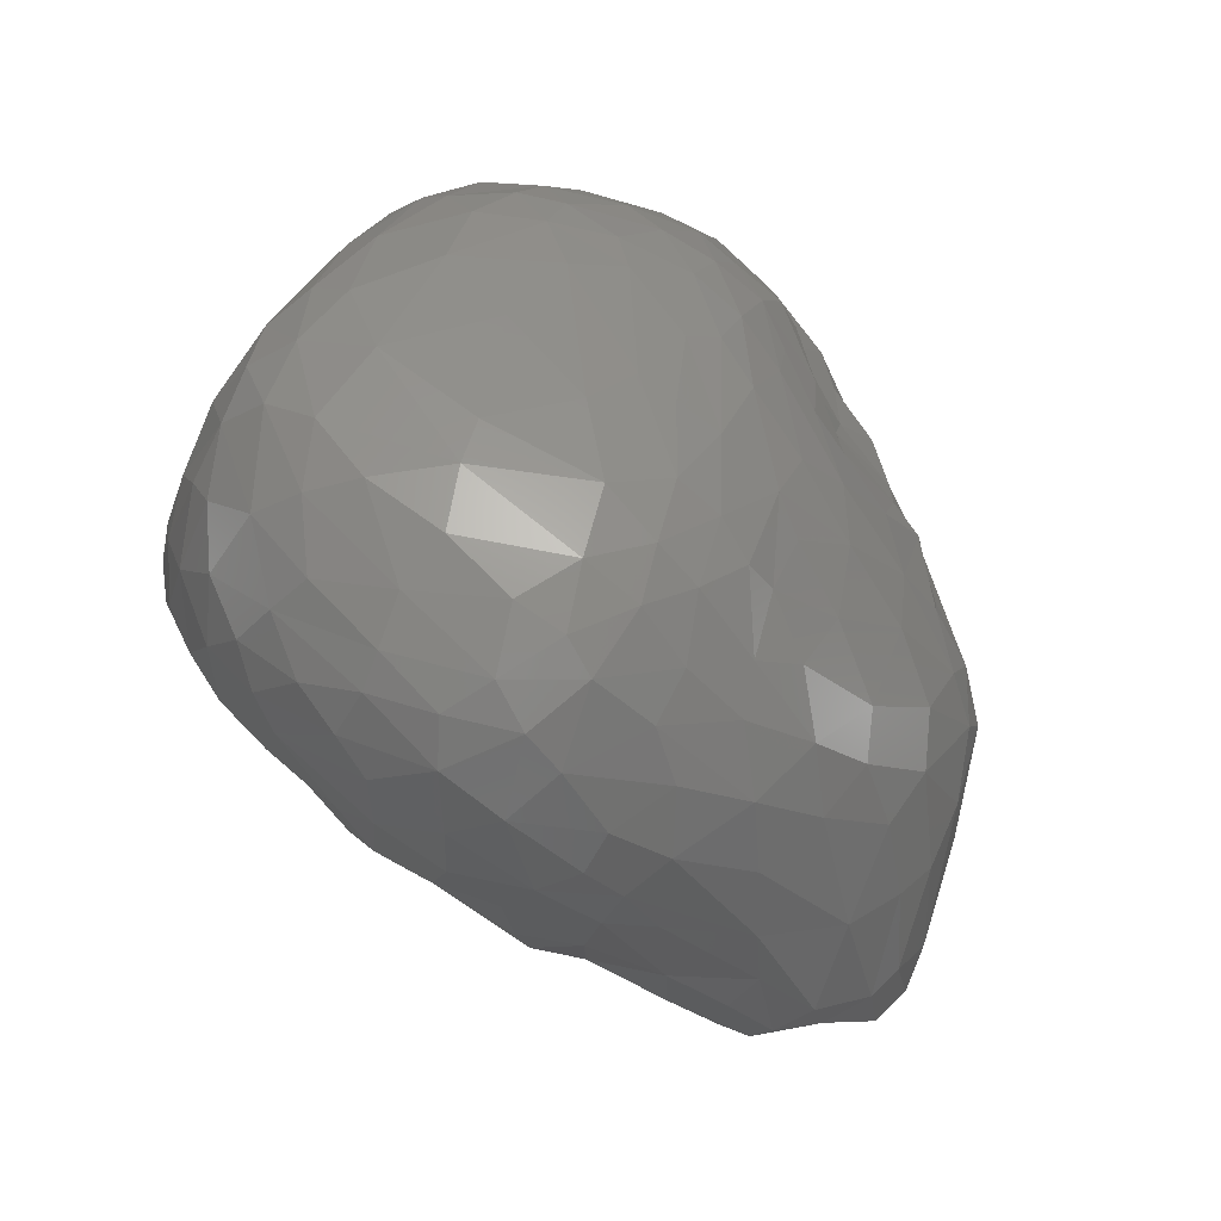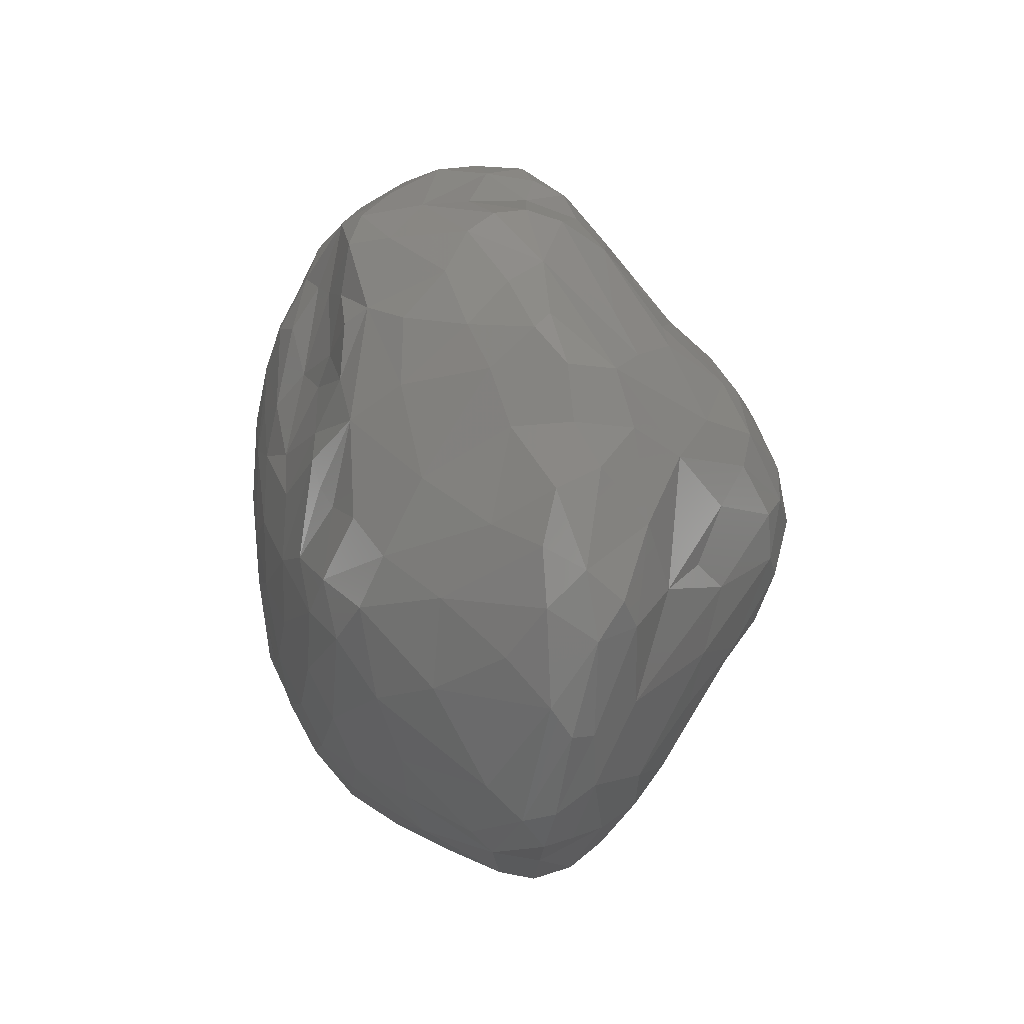
<metadata>
{"format":"stl","ext":"stl","renderer":"f3d","projection":"perspective","resolution":1024,"background":"white","views":[{"elev":-40.0,"azim":132.7,"up":"+Y"},{"elev":6.2,"azim":-96.9,"up":"+Y"}]}
</metadata>
<code>
# stl→obj: 377 verts, 750 faces
v -1.375 2.441 0.3238
v -2.046 2.142 0.08952
v -1.966 1.783 0.6211
v -2.267 1.47 0.7524
v -2.244 2.002 -0.1913
v -2.662 1.782 0.05641
v -1.445 2.526 0.04144
v -1.604 2.499 -0.219
v -1.125 2.595 -0.3577
v -1.722 2.364 -0.4296
v -0.9461 2.466 0.4976
v -1.216 2.227 0.6745
v -0.7861 2.272 0.7573
v -0.8016 2.613 0.1216
v -0.4196 2.833 -0.1442
v 3.071 0.3415 -0.01601
v 3.034 0.04449 0.4803
v 3.167 -0.07004 -0.002056
v 3.1 -0.0539 -0.3788
v 2.92 0.3541 -0.6157
v 2.986 0.5279 -0.3337
v 3.153 -0.4099 0.2011
v 3.032 -0.8334 0.4086
v 2.971 -1.118 0.0497
v 2.829 -1.193 0.5694
v 2.747 -0.8553 0.9926
v 2.672 1.234 -0.2546
v 2.71 1.032 -0.5879
v -3.474 0.2343 -0.1041
v -3.555 0.08012 0.1831
v -3.431 0.623 -0.007561
v -3.174 0.3548 -0.4199
v -2.998 1.011 -0.2631
v -3.09 0.3357 0.6888
v -3.443 -0.1559 0.4597
v -3.27 -0.3579 0.5787
v -3.538 -0.4139 0.2684
v -2.79 -0.8463 -0.7878
v -2.839 -1.551 -0.414
v -3.423 -0.8853 -0.03907
v -3.288 -0.5505 -0.3331
v -3.261 -1.113 0.2857
v -2.929 -0.9465 0.6341
v -3.362 -1.104 0.1169
v -2.201 1.261 -0.9613
v -2.68 0.6331 -0.8519
v -2.726 1.402 -0.3766
v -2.615 0.07588 -1.12
v 2.209 -2.141 -0.1856
v 2.3 -1.996 -0.3991
v 2.678 -1.615 0.1473
v 2.377 -1.953 0.2055
v 2.085 -2.192 0.1737
v 1.804 -2.359 0.1891
v 2.101 -1.912 0.7131
v 2.378 -1.732 -0.6443
v 2.688 -1.575 -0.1832
v 1.945 -1.813 -1.13
v 2.324 -1.444 -0.9443
v 2.895 -1.122 -0.3126
v 1.321 -2.575 0.01696
v 1.446 -2.333 0.5031
v 0.9784 -2.517 0.3493
v 1.705 -2.495 -0.3151
v 1.543 -2.416 -0.8565
v 1.917 -2.314 -0.5284
v 1.227 -2.63 -0.39
v -1.558 -1.286 -1.442
v -2.137 -0.5853 -1.435
v -1.413 -0.9347 -1.622
v -0.9373 -0.6418 -1.786
v -1.742 -0.4492 -1.616
v -1.009 -0.1512 -1.795
v -2.475 -0.3088 -1.284
v -2.316 -0.9959 -1.157
v -2.036 -0.1633 -1.524
v -2.209 -1.484 -0.9693
v -1.911 -1.819 -0.9112
v -0.22 -1.021 -1.819
v -0.7345 -1.33 -1.657
v -0.6842 -2.021 -1.255
v -0.4636 -2.377 -0.9036
v -1.531 -2.176 -0.7602
v -0.8444 -1.644 -1.5
v -1.361 -1.722 -1.262
v -0.1924 -2.644 -0.3216
v -0.8627 -2.491 -0.5455
v 0.2349 -2.681 -0.4227
v -0.05034 -2.229 -1.228
v 0.2121 -2.569 -0.7918
v 0.03252 -1.484 -1.72
v -0.2883 -1.808 -1.534
v 0.4319 -1.656 -1.66
v 0.3324 -1.956 -1.483
v 1.035 -1.516 -1.753
v 0.9803 -1.005 -1.898
v 1.38 -1.381 -1.739
v 0.7107 -1.202 -1.875
v 1.354 -1.754 -1.583
v 0.8974 -1.912 -1.523
v 0.8978 -2.213 -1.279
v 0.6927 -2.598 -0.7182
v 0.5371 -2.371 -1.118
v 1.218 -2.504 -0.8339
v 1.422 -2.163 -1.262
v 2.359 -1.005 -1.081
v 1.724 -1.562 -1.468
v 1.711 -1.062 -1.629
v 1.327 -0.9062 -1.854
v 1.651 -1.983 -1.277
v 2.038 1.085 -1.428
v 2.526 0.6696 -1.037
v 1.968 0.6685 -1.543
v 2.248 0.1598 -1.308
v 2.363 1.172 -1.082
v 2.82 -0.1863 -0.7929
v 1.847 -0.4513 -1.602
v 2.36 1.681 -0.5917
v 2.365 1.508 -0.8339
v 1.198 2.549 -0.5509
v 1.796 2.245 -0.5357
v 1.503 2.236 -0.8947
v 1.332 2.553 -0.2438
v 1.738 2.356 -0.0924
v 1.377 1.713 -1.517
v 0.7678 1.871 -1.615
v 0.8647 2.171 -1.371
v 2.018 2.086 0.22
v 2.304 1.818 0.04341
v 2.317 1.834 -0.242
v 2.091 2.07 -0.3256
v 1.507 2.419 0.2034
v 2.043 1.937 -0.8058
v -0.2786 1.934 -1.473
v -0.5312 1.89 -1.399
v -0.4545 2.434 -1.295
v -0.3697 2.681 -0.8964
v -0.7256 2.494 -1.154
v -0.9896 2.571 -0.7028
v -1.268 2.318 -0.9745
v -0.9818 2.272 -1.265
v -0.412 1.253 -1.6
v 0.1142 1.597 -1.772
v -0.003711 2 -1.56
v 0.5739 1.61 -1.762
v 0.3673 2.251 -1.442
v -0.1571 1.608 -1.68
v -0.1614 0.991 -1.813
v -0.1783 2.873 -0.5105
v 0.2269 2.784 -0.7508
v 0.2829 2.578 -1.104
v 0.2649 2.871 -0.4249
v -0.502 0.6216 -1.751
v -0.2299 0.0559 -1.925
v 0.4149 0.5809 -1.96
v 0.2622 -0.1061 -1.98
v 0.4596 1.26 -1.882
v 0.2701 0.92 -1.901
v -0.01781 0.5759 -1.894
v 1.342 -0.2927 -1.875
v 1.015 -0.3859 -1.951
v 1.26 0.3128 -1.894
v 1.002 0.4486 -1.963
v 0.4934 -0.5185 -1.964
v 0.7481 0.1653 -2.002
v 1.583 -0.1709 -1.781
v 0.7863 0.8014 -1.964
v 1.142 0.9838 -1.873
v -2.014 -1.152 1.196
v -1.626 -0.7982 1.615
v -2.156 -0.7425 1.281
v -1.427 -0.2642 1.983
v -1.303 -0.6413 1.856
v -1.803 -1.663 1.04
v -2.396 -1.597 0.7578
v -2.192 -0.2456 1.4
v -2.252 0.3595 1.379
v -1.761 0.2366 1.853
v -1.652 -0.1103 1.895
v -1.205 -2.353 0.5153
v -0.5666 -2.28 0.6447
v -1.042 -2.002 0.9132
v -1.428 -1.947 0.92
v -0.6841 -1.65 1.255
v -0.4348 -2.12 0.9146
v -0.2265 -2.279 0.8162
v -0.06234 -1.829 1.212
v 0.09746 -2.662 -0.106
v -0.1831 -2.51 0.3009
v -0.8023 -2.501 0.1639
v -2.241 -2.253 0.04299
v -1.74 -2.527 0.06584
v -1.821 -2.424 0.3339
v -1.838 -2.441 -0.2084
v -2.451 -1.966 0.4729
v -1.784 -2.248 0.5716
v -1.211 -2.523 -0.2646
v -1.303 -2.531 0.08125
v 1.053 -2.126 0.9341
v 1.21 -1.927 1.077
v 0.9678 -1.761 1.285
v 0.7247 -2.285 0.746
v 0.5292 -1.904 1.164
v 1.124 -1.481 1.446
v 1.091 -1.059 1.729
v 0.67 -1.543 1.46
v 1.505 -1.779 1.091
v 1.468 -2.078 0.8231
v 0.4609 -2.49 0.3973
v 0.2423 -1.054 1.749
v -0.2371 -1.215 1.655
v 2.23 0.7419 1.635
v 2.487 0.3702 1.464
v 2.562 0.6025 1.125
v 2.148 0.2986 1.88
v 2.43 0.1322 1.635
v 2.054 0.7942 1.76
v 2.145 1.166 1.34
v 1.912 1.328 1.397
v 1.86 0.7129 1.887
v 1.637 1.077 1.716
v 2.35 -0.09006 1.746
v 2.692 -0.4313 1.233
v 1.983 0.06736 1.986
v 2.058 -0.3649 1.877
v 1.131 1.24 1.592
v 1.409 0.8164 1.898
v 1.421 1.457 1.422
v 1.142 0.3579 2.083
v 1.676 0.222 2.052
v 1.527 0.5887 1.992
v 0.9196 2.021 1.004
v 1.017 1.744 1.172
v 1.386 1.934 0.9803
v 1.761 1.907 0.8639
v 1.103 2.277 0.6979
v 1.601 2.222 0.5398
v 0.507 1.731 1.336
v 0.6718 1.142 1.801
v 0.8977 1.291 1.587
v 0.7834 1.628 1.321
v 0.8889 2.535 0.4449
v 0.5159 2.24 0.9259
v 0.1085 2.364 0.8317
v 0.27 2.008 1.112
v -0.6086 2.04 0.9852
v -0.8976 1.66 1.255
v -0.2186 1.734 1.285
v 0.1867 1.438 1.62
v -0.2426 1.292 1.734
v 0.1567 1.006 1.95
v -1.457 1.65 1.08
v -1.712 1.513 1.084
v -1.343 1.213 1.576
v -1.101 1.135 1.742
v -0.9293 0.8961 1.925
v -0.5612 1.007 1.928
v -0.6626 1.376 1.622
v -0.6091 0.3038 2.172
v 0.06613 0.5138 2.13
v -0.6317 0.6266 2.1
v -0.3107 -0.5865 2.002
v -0.1527 -0.1954 2.128
v -0.9442 -0.3405 2.073
v -0.8419 -0.8336 1.816
v -1.182 0.1167 2.134
v -1.523 0.3227 1.995
v -1.228 0.5377 2.045
v 0.7201 -0.2693 2.124
v 1.086 -0.6279 1.972
v 1.147 -0.09217 2.111
v 0.3858 -0.5527 2.01
v 1.696 -0.1864 2.025
v 1.301 -1.318 1.493
v 1.739 -1.034 1.647
v 1.877 -0.6478 1.835
v 0.7274 -0.9385 1.862
v -2.361 1.697 -0.4971
v -1.904 2.073 -0.6128
v -1.933 1.735 -0.9202
v -2.782 1.69 -0.0694
v 2.322 -0.6826 -1.184
v -1.938 0.6235 1.614
v -2.559 0.7524 1.008
v 2.603 -1.586 0.5316
v 2.517 -1.368 0.928
v 2.353 -1.78 0.6461
v -2.27 0.3135 -1.312
v -1.865 0.3485 -1.443
v -1.539 0.6689 -1.577
v -0.9079 0.3468 -1.76
v -1.509 -0.06702 -1.679
v -1.665 0.4727 -1.526
v -2.322 -2.16 -0.3166
v 1.263 1.416 -1.72
v 1.651 1.062 -1.683
v 1.618 0.7677 -1.745
v 1.876 1.378 -1.44
v 0.482 2.772 0.2504
v 0.943 2.686 0.05399
v 0.3858 2.858 -0.0471
v 0.7197 2.77 -0.3289
v 0.8711 2.447 -1.035
v -1.022 1.886 -1.329
v -0.9439 1.424 -1.416
v -1.571 1.801 -1.16
v -1.316 0.8537 -1.546
v 0.2662 -0.7436 -1.911
v 0.4423 -1.206 -1.837
v -1.172 -1.274 1.44
v -0.6252 -1.263 1.542
v 1.904 1.992 0.6127
v 2.094 1.635 0.85
v -0.2358 2.272 0.854
v 0.4302 0.6882 2.099
v 0.7114 0.2749 2.159
v -0.1588 0.1085 2.171
v 0.3585 -0.007572 2.151
v -0.4042 2.778 0.2291
v -2.119 0.9815 1.294
v 2.761 0.709 0.5007
v 2.489 -0.7295 1.41
v -3.532 -0.1793 -0.08284
v -2.969 -0.1784 -0.7511
v -3.038 -1.715 0.05156
v -3.01 -1.52 0.334
v -2.92 -1.784 -0.1712
v -1.927 0.9902 -1.313
v 1.827 -2.199 -0.8858
v -2.422 -1.976 -0.4827
v 0.5837 -2.685 -0.4166
v 0.007345 2.469 -1.243
v 0.8951 1.312 -1.852
v -2.664 -1.982 0.2243
v 0.6247 -2.658 -0.05185
v 0.942 0.8503 1.906
v 0.09672 2.641 0.5861
v -0.6737 -0.04884 2.17
v -1.634 0.8383 1.729
v 2.329 -1.069 1.353
v 2.1 -1.353 1.291
v 2.315 -0.4519 1.694
v -0.02025 2.908 -0.1927
v -1.438 1.678 -1.325
v -1.55 1.269 -1.367
v -0.7673 1.168 -1.501
v 2.307 1.664 0.3813
v -0.3684 2.667 0.4752
v 0.6759 0.7435 2.038
v -0.9138 1.946 0.9573
v -2.736 1.393 0.5143
v 3.141 -0.4876 -0.1833
v 2.874 -0.1998 0.9135
v 3.032 -0.5835 0.5747
v -3.267 0.7487 0.3246
v -3.023 1.442 0.1286
v -3.203 1.054 0.1462
v 1.87 1.719 -1.225
v 2.103 1.472 -1.209
v 0.04134 -2.356 0.6948
v 1.711 1.519 1.312
v -0.09882 0.8677 2.027
v -2.857 0.9849 0.6241
v 1.811 -1.651 1.141
v -0.1107 2.885 0.1768
v 2.664 1.157 0.1149
v -2.784 -2.01 0.002795
v 0.1427 2.765 0.389
v 2.72 -1.095 -0.6561
v -2.16 -1.866 0.7675
v -2.443 -0.04544 1.17
v 2.303 1.27 0.9414
v 0.3877 1.278 1.76
v 2.979 -0.6784 -0.4719
v -2.798 -0.1675 0.888
v 1.501 1.986 -1.221
v -0.269 -0.4341 -1.913
f 1 2 3
f 3 2 4
f 2 5 6
f 7 8 2
f 1 7 2
f 7 9 8
f 10 2 8
f 5 2 10
f 11 12 13
f 11 1 12
f 14 15 9
f 7 14 9
f 16 17 18
f 19 20 21
f 19 21 16
f 22 23 24
f 25 23 26
f 27 21 28
f 29 30 31
f 29 31 32
f 32 31 33
f 34 35 36
f 37 35 30
f 38 39 40
f 41 38 40
f 42 43 36
f 40 44 37
f 42 36 37
f 45 46 47
f 46 48 32
f 49 50 51
f 52 49 51
f 49 52 53
f 54 53 55
f 50 56 57
f 56 58 59
f 56 60 57
f 61 54 62
f 63 61 62
f 64 65 66
f 65 64 67
f 68 69 70
f 71 70 72
f 71 72 73
f 74 69 75
f 69 74 76
f 39 38 75
f 77 39 75
f 78 77 68
f 79 80 71
f 71 80 70
f 81 82 83
f 84 81 85
f 83 85 81
f 86 87 88
f 89 90 82
f 90 87 82
f 91 80 79
f 92 91 93
f 94 92 93
f 84 80 92
f 95 96 97
f 93 98 95
f 99 95 97
f 100 101 94
f 102 103 104
f 104 105 65
f 103 101 104
f 104 101 105
f 106 107 108
f 108 97 109
f 58 110 107
f 59 58 107
f 111 112 113
f 112 114 113
f 112 111 115
f 112 116 114
f 114 117 113
f 118 28 119
f 115 28 112
f 120 121 122
f 121 123 124
f 121 120 123
f 125 126 127
f 128 129 130
f 131 128 130
f 128 124 132
f 133 121 131
f 134 135 136
f 137 136 138
f 139 138 140
f 141 138 136
f 135 141 136
f 138 141 140
f 137 138 139
f 134 142 135
f 143 144 145
f 126 144 146
f 145 144 126
f 146 127 126
f 143 147 144
f 143 148 147
f 137 139 149
f 137 150 151
f 149 152 150
f 142 148 153
f 154 155 156
f 157 158 148
f 143 157 148
f 159 158 155
f 160 161 162
f 161 163 162
f 164 156 165
f 165 161 164
f 117 108 166
f 166 109 160
f 108 109 166
f 155 167 165
f 163 168 162
f 169 170 171
f 172 170 173
f 174 170 169
f 43 175 171
f 43 171 176
f 174 169 175
f 177 176 178
f 171 170 179
f 178 176 179
f 180 181 182
f 183 182 184
f 181 184 182
f 185 186 187
f 186 185 181
f 185 187 184
f 188 189 190
f 86 188 190
f 191 192 193
f 194 192 191
f 193 195 191
f 196 182 183
f 174 196 183
f 192 197 198
f 197 192 194
f 180 193 190
f 199 200 201
f 202 199 203
f 204 205 206
f 201 207 204
f 206 201 204
f 200 199 208
f 63 202 209
f 199 62 208
f 187 210 211
f 203 210 187
f 212 213 214
f 213 212 215
f 216 213 215
f 217 218 219
f 220 217 219
f 221 220 219
f 217 212 218
f 222 223 216
f 222 224 225
f 222 215 224
f 216 215 222
f 226 227 221
f 226 221 228
f 220 221 227
f 229 230 231
f 228 232 233
f 232 228 234
f 235 236 234
f 235 237 236
f 232 234 236
f 238 239 240
f 226 241 240
f 242 243 236
f 244 245 243
f 246 247 248
f 248 249 245
f 250 251 249
f 252 253 254
f 255 256 257
f 255 257 258
f 259 260 261
f 262 263 264
f 262 264 265
f 256 261 257
f 266 179 172
f 267 179 266
f 178 179 267
f 268 266 259
f 269 270 271
f 272 270 269
f 270 273 271
f 205 274 275
f 276 225 273
f 270 276 273
f 210 206 277
f 278 279 280
f 45 278 280
f 10 140 279
f 47 281 278
f 45 47 278
f 282 116 106
f 283 284 177
f 285 286 287
f 25 286 285
f 285 51 25
f 287 55 53
f 288 76 48
f 76 288 289
f 290 291 73
f 292 290 73
f 289 293 292
f 194 294 83
f 82 87 83
f 194 87 197
f 194 83 87
f 83 78 85
f 168 295 296
f 297 168 296
f 168 297 162
f 295 125 298
f 296 295 298
f 299 300 301
f 302 152 301
f 120 303 150
f 150 152 302
f 302 300 123
f 304 135 305
f 141 304 306
f 306 140 141
f 307 153 291
f 161 96 164
f 308 164 309
f 265 310 311
f 173 310 265
f 310 184 311
f 128 312 313
f 313 235 219
f 235 312 237
f 314 245 244
f 248 245 314
f 314 13 246
f 248 314 246
f 251 260 315
f 316 315 260
f 260 317 318
f 260 318 316
f 316 271 229
f 316 318 269
f 1 3 12
f 14 319 15
f 4 320 253
f 16 321 17
f 223 322 26
f 323 324 41
f 324 29 32
f 323 29 324
f 42 44 325
f 326 42 325
f 325 44 327
f 46 45 328
f 66 329 50
f 50 329 56
f 66 50 49
f 78 330 77
f 81 92 89
f 82 81 89
f 102 88 90
f 102 331 88
f 99 110 105
f 107 110 99
f 101 100 105
f 104 67 102
f 102 67 331
f 108 117 282
f 118 130 27
f 125 295 126
f 137 332 136
f 137 151 332
f 291 159 154
f 159 155 154
f 167 155 157
f 333 167 157
f 326 334 195
f 175 326 195
f 326 325 334
f 178 267 283
f 178 283 177
f 189 181 190
f 188 335 189
f 195 334 191
f 206 203 201
f 61 63 335
f 217 220 215
f 336 227 226
f 232 238 241
f 232 243 238
f 336 240 239
f 244 243 337
f 264 338 266
f 263 338 264
f 210 262 211
f 262 265 211
f 267 339 283
f 267 268 339
f 275 340 276
f 275 341 340
f 342 276 340
f 306 328 45
f 284 283 320
f 328 290 293
f 293 289 328
f 168 333 295
f 343 301 152
f 344 305 345
f 345 306 344
f 346 307 345
f 129 128 347
f 128 313 347
f 337 348 314
f 337 314 244
f 316 349 315
f 349 251 315
f 336 349 229
f 139 8 9
f 350 13 12
f 351 4 2
f 12 252 247
f 24 60 352
f 353 223 354
f 17 213 353
f 24 23 25
f 20 28 21
f 30 355 31
f 356 33 357
f 41 324 38
f 46 33 47
f 57 24 51
f 53 54 64
f 66 65 329
f 76 292 72
f 74 38 324
f 38 74 75
f 68 70 80
f 101 103 89
f 197 87 86
f 68 80 84
f 93 95 100
f 329 65 105
f 109 97 96
f 113 117 166
f 358 119 359
f 358 133 119
f 120 122 303
f 132 124 123
f 142 147 148
f 156 155 165
f 109 161 160
f 202 187 186
f 197 86 190
f 202 186 360
f 180 196 193
f 310 174 183
f 207 201 200
f 224 273 225
f 361 228 221
f 219 361 221
f 242 236 237
f 361 234 228
f 243 245 238
f 247 246 350
f 238 245 249
f 257 251 250
f 254 255 258
f 257 261 362
f 318 317 263
f 264 266 172
f 269 318 272
f 270 205 275
f 318 263 272
f 5 279 278
f 112 20 116
f 357 363 351
f 24 25 51
f 62 55 208
f 309 93 91
f 358 359 298
f 132 123 300
f 207 208 364
f 313 219 218
f 246 13 350
f 257 362 251
f 365 319 348
f 365 15 319
f 322 340 26
f 58 56 329
f 335 331 67
f 39 77 330
f 92 94 89
f 329 105 110
f 366 27 129
f 145 126 333
f 151 146 332
f 333 157 145
f 343 15 365
f 365 301 343
f 166 160 162
f 282 117 114
f 197 190 198
f 367 191 334
f 224 220 230
f 215 220 224
f 205 270 277
f 299 301 365
f 328 306 345
f 328 345 307
f 328 307 290
f 265 311 211
f 368 348 337
f 10 279 5
f 14 11 348
f 11 13 348
f 3 4 253
f 23 22 354
f 21 27 16
f 33 31 357
f 30 323 37
f 42 326 43
f 32 33 46
f 53 64 49
f 51 285 52
f 59 106 369
f 60 56 369
f 69 68 75
f 292 76 289
f 77 75 68
f 81 84 92
f 87 90 88
f 94 93 100
f 103 102 90
f 107 106 59
f 359 115 111
f 298 359 111
f 297 296 111
f 113 297 111
f 118 27 28
f 123 120 302
f 131 130 118
f 131 121 124
f 118 133 131
f 134 136 144
f 135 304 141
f 147 134 144
f 143 145 157
f 149 343 152
f 9 15 139
f 291 154 73
f 163 167 168
f 167 163 165
f 310 170 174
f 175 195 370
f 175 43 326
f 174 175 370
f 371 176 177
f 176 171 179
f 186 181 189
f 360 186 189
f 196 370 195
f 182 196 180
f 196 174 370
f 198 193 192
f 199 201 203
f 360 209 202
f 199 202 62
f 212 372 218
f 321 372 214
f 213 216 353
f 227 231 220
f 238 373 239
f 238 240 241
f 226 233 241
f 228 233 226
f 368 242 299
f 243 232 236
f 317 259 338
f 317 338 263
f 263 262 272
f 268 256 255
f 339 268 255
f 272 262 210
f 210 277 272
f 374 369 106
f 116 282 114
f 116 19 374
f 284 320 351
f 55 286 341
f 55 341 364
f 53 52 287
f 298 111 296
f 120 150 302
f 304 305 344
f 291 290 307
f 187 211 184
f 274 204 207
f 313 218 372
f 361 235 234
f 314 348 13
f 260 251 362
f 336 229 231
f 17 353 22
f 46 328 288
f 66 49 64
f 188 86 88
f 105 100 99
f 336 231 227
f 336 226 240
f 258 250 248
f 254 339 255
f 270 272 277
f 306 45 280
f 26 286 25
f 289 288 328
f 330 78 294
f 191 294 194
f 14 7 1
f 11 14 1
f 2 6 351
f 12 247 350
f 366 321 16
f 30 34 355
f 33 356 281
f 47 33 281
f 57 60 24
f 74 324 48
f 101 89 94
f 84 85 68
f 108 107 97
f 113 166 297
f 28 115 119
f 127 151 303
f 150 303 151
f 158 159 148
f 161 109 96
f 173 264 172
f 43 176 375
f 176 371 375
f 183 184 310
f 203 206 210
f 212 214 372
f 237 132 242
f 249 248 250
f 317 260 259
f 268 259 261
f 271 273 230
f 206 205 277
f 10 139 140
f 284 363 34
f 357 351 356
f 287 52 285
f 162 297 166
f 364 274 207
f 348 368 365
f 17 214 213
f 330 327 39
f 133 358 122
f 376 122 358
f 325 327 367
f 283 339 320
f 88 331 335
f 191 367 294
f 224 230 273
f 254 320 339
f 253 320 254
f 330 294 327
f 321 366 347
f 281 6 5
f 12 253 252
f 18 19 16
f 24 352 22
f 60 374 352
f 29 323 30
f 363 357 355
f 31 355 357
f 375 34 36
f 36 35 37
f 375 36 43
f 42 37 44
f 48 46 288
f 324 32 48
f 51 50 57
f 374 60 369
f 64 61 67
f 65 67 104
f 72 70 69
f 69 76 72
f 79 71 377
f 89 103 90
f 95 99 100
f 96 95 98
f 359 119 115
f 112 28 20
f 127 303 376
f 142 134 147
f 332 146 144
f 139 15 149
f 159 291 153
f 153 148 159
f 154 156 377
f 154 377 73
f 161 165 163
f 175 169 171
f 172 179 170
f 189 209 360
f 193 196 195
f 198 190 193
f 207 200 208
f 202 63 62
f 215 212 217
f 222 342 223
f 222 225 342
f 230 220 231
f 241 233 232
f 242 337 243
f 248 247 258
f 249 251 373
f 249 373 238
f 247 252 254
f 362 261 260
f 279 306 280
f 140 306 279
f 281 5 278
f 374 106 116
f 20 19 116
f 375 177 284
f 375 371 177
f 363 284 351
f 287 286 55
f 74 48 76
f 292 293 290
f 68 85 78
f 309 91 79
f 164 98 309
f 125 358 298
f 300 302 301
f 242 132 300
f 304 344 306
f 153 307 346
f 142 153 346
f 341 275 364
f 274 364 275
f 361 219 235
f 132 237 312
f 132 312 128
f 230 229 271
f 12 3 253
f 319 14 348
f 40 327 44
f 335 67 61
f 108 282 106
f 133 122 121
f 27 130 129
f 136 332 144
f 158 157 155
f 333 168 167
f 180 190 181
f 88 335 188
f 63 209 335
f 340 322 342
f 242 368 337
f 349 239 373
f 349 373 251
f 338 259 266
f 340 341 286
f 308 377 164
f 211 311 184
f 347 372 321
f 347 313 372
f 8 139 10
f 18 352 19
f 22 352 18
f 26 354 223
f 23 354 26
f 27 366 16
f 54 55 62
f 61 64 54
f 118 119 133
f 125 127 376
f 125 376 358
f 146 151 127
f 254 258 247
f 256 268 261
f 275 276 270
f 375 284 34
f 364 208 55
f 164 96 98
f 305 142 346
f 135 142 305
f 265 264 173
f 204 274 205
f 321 214 17
f 286 26 340
f 377 308 79
f 295 333 126
f 334 325 367
f 258 257 250
f 299 365 368
f 129 347 366
f 320 4 351
f 17 22 18
f 34 363 355
f 30 35 34
f 323 40 37
f 59 369 56
f 72 292 73
f 377 71 73
f 80 91 92
f 376 303 122
f 131 124 128
f 149 150 137
f 164 377 156
f 322 223 342
f 223 353 216
f 268 267 266
f 342 225 276
f 299 242 300
f 312 235 313
f 349 316 229
f 271 316 269
f 354 22 353
f 40 39 327
f 97 107 99
f 149 15 343
f 189 335 209
f 83 294 78
f 309 79 308
f 346 345 305
f 356 351 6
f 374 19 352
f 323 41 40
f 310 173 170
f 184 181 185
f 203 187 202
f 356 6 281
f 93 309 98
f 58 329 110
f 327 294 367
f 349 336 239

</code>
